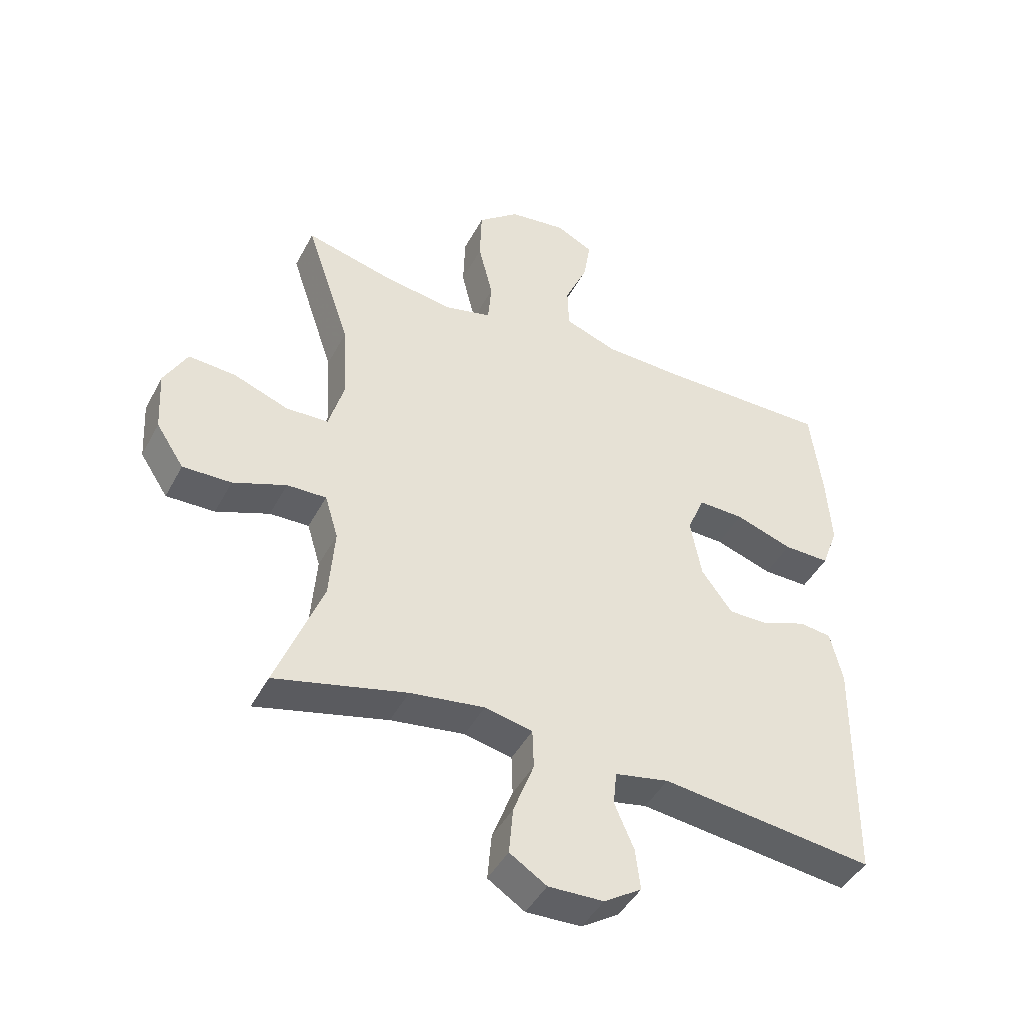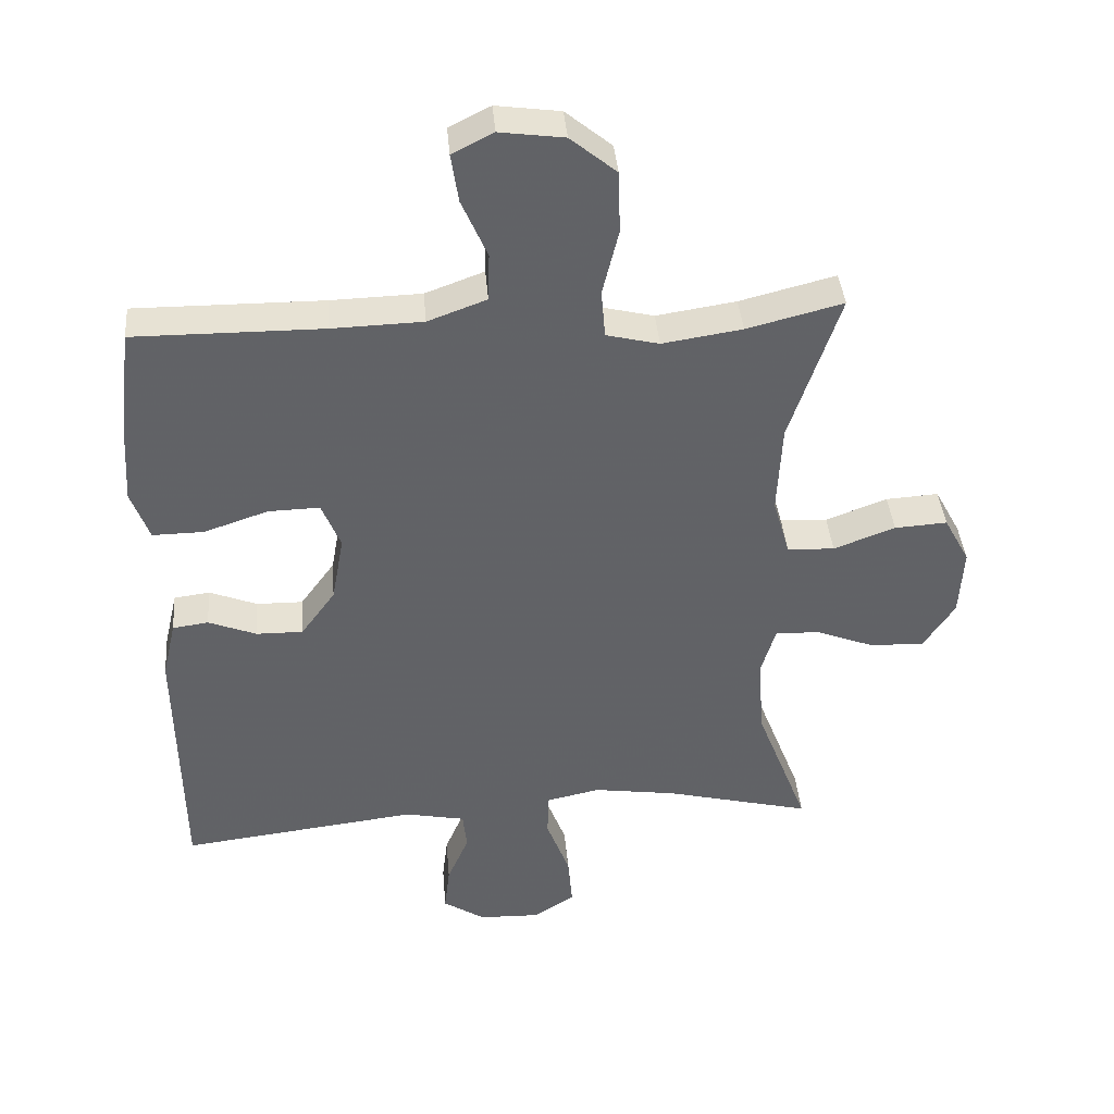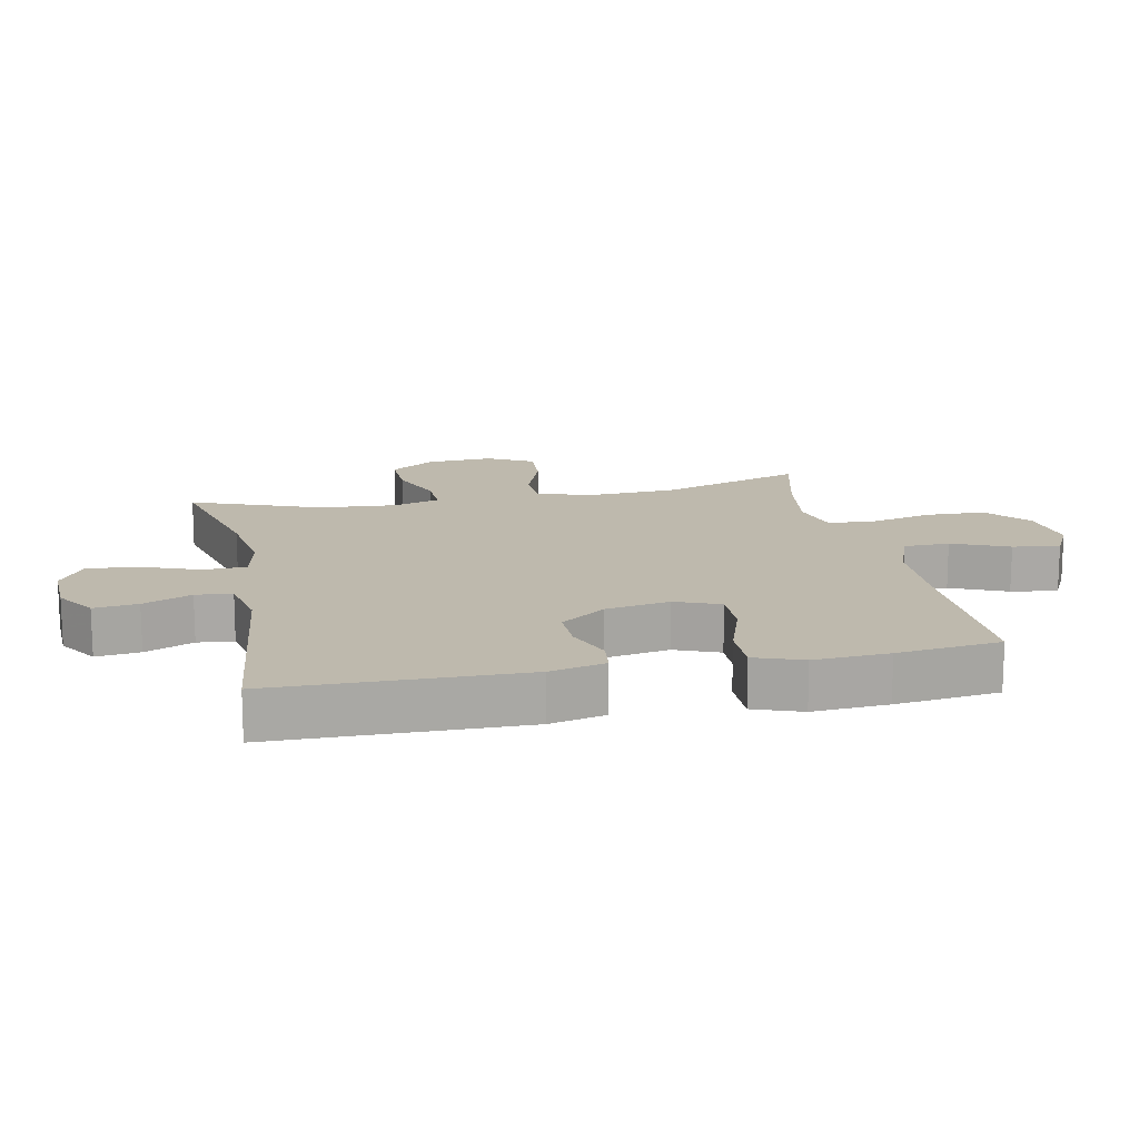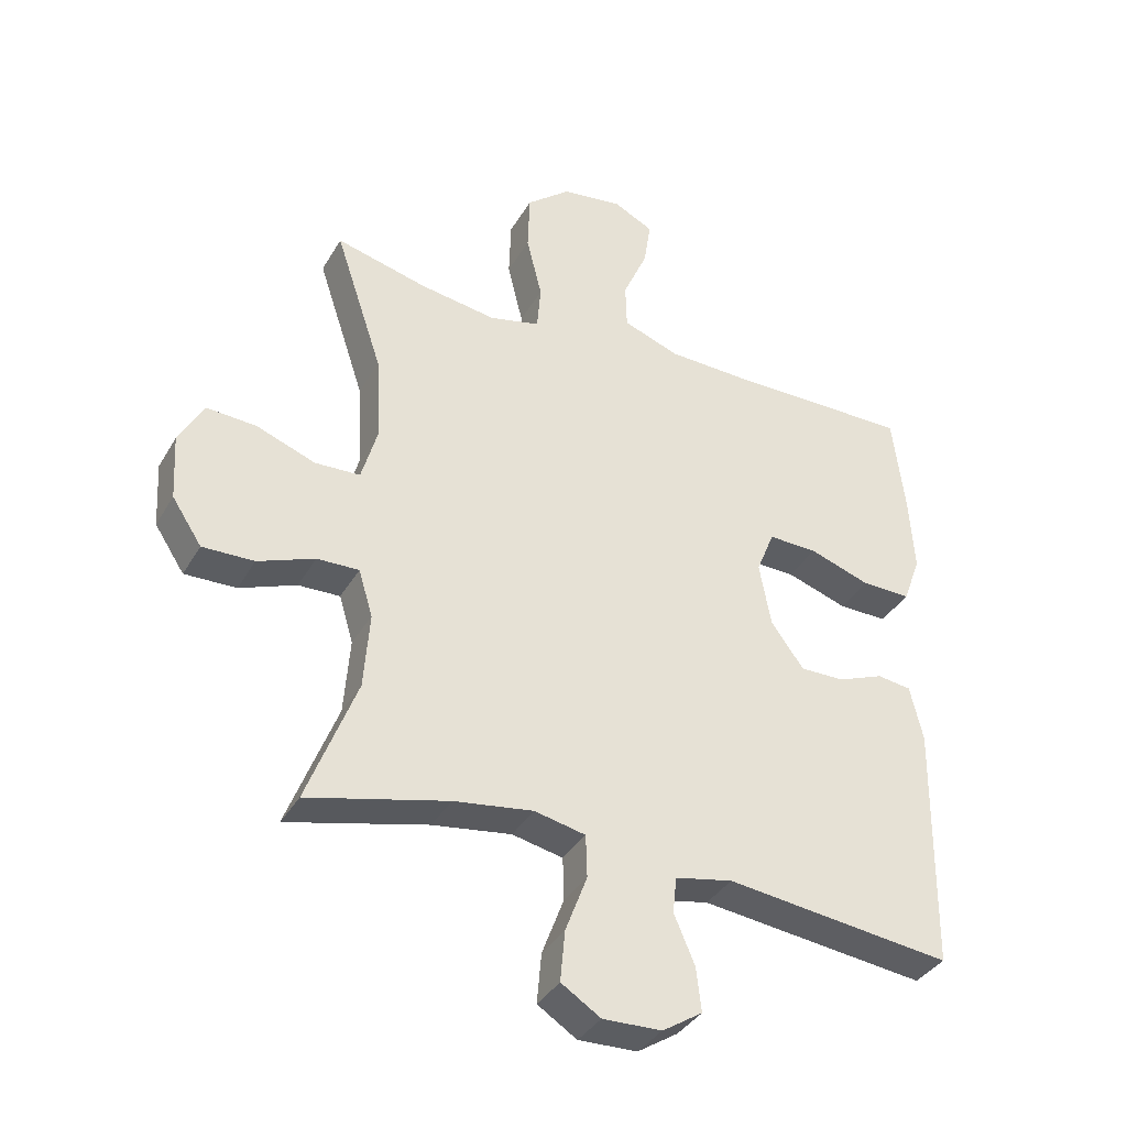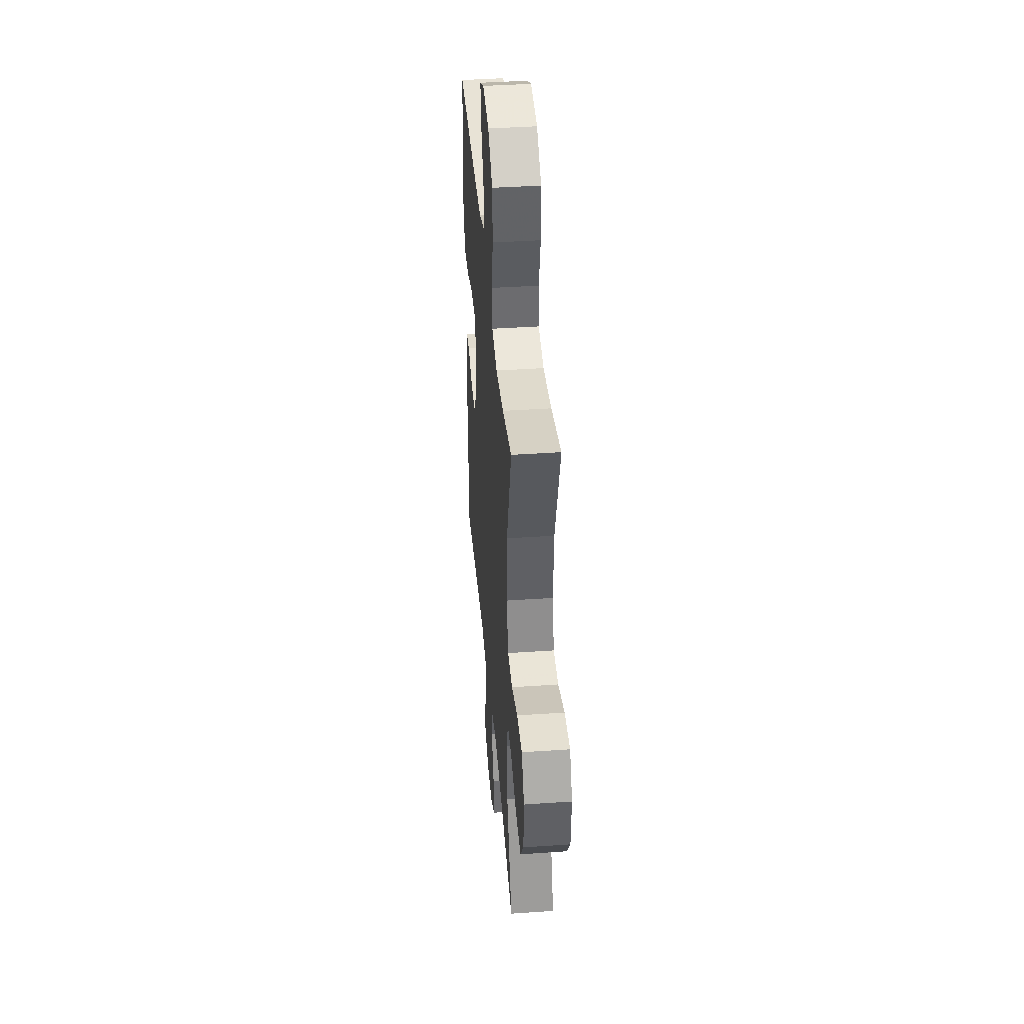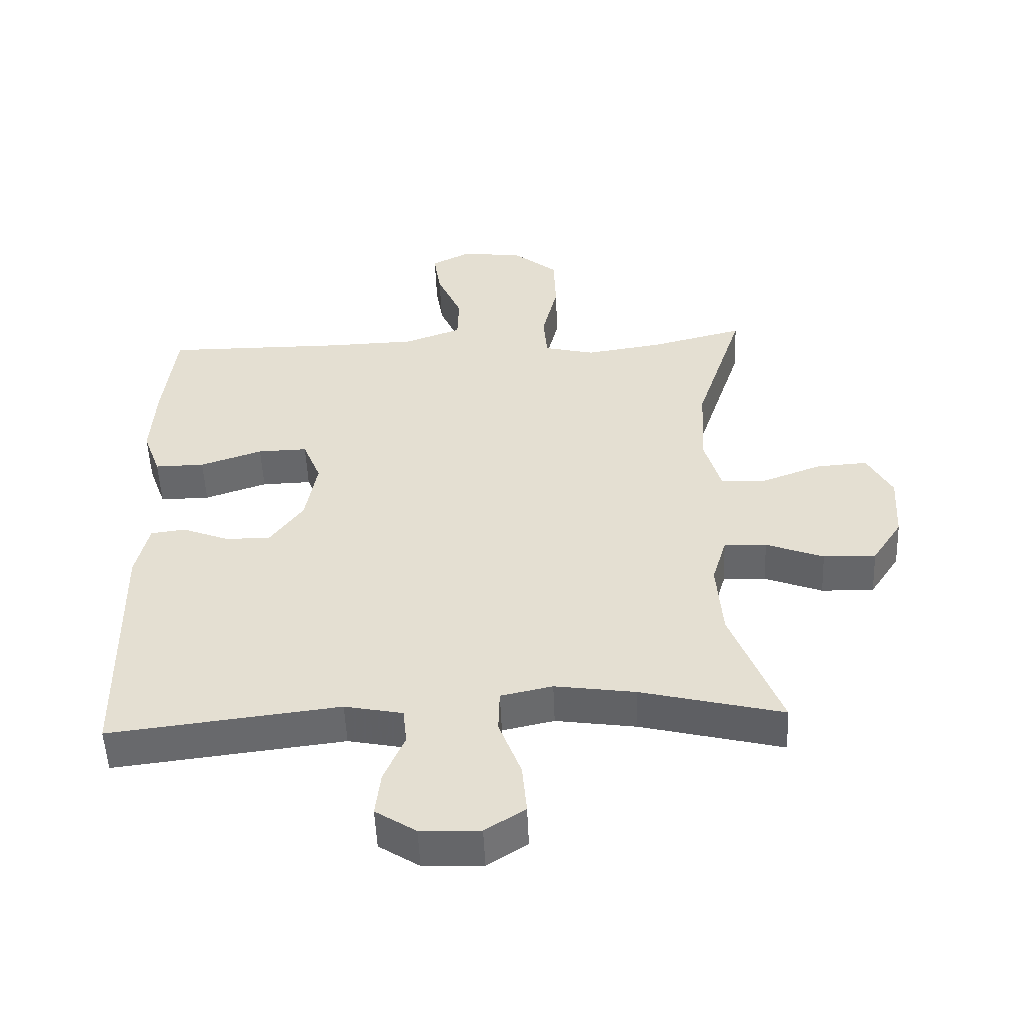
<metadata>
{"format":"obj","ext":"obj","renderer":"f3d","projection":"perspective","resolution":1024,"background":"white","views":[{"elev":-44.6,"azim":153.5,"up":"+Z"},{"elev":39.6,"azim":-4.8,"up":"+Z"},{"elev":15.2,"azim":-101.7,"up":"+Y"},{"elev":-36.7,"azim":153.2,"up":"+Z"},{"elev":41.4,"azim":85.2,"up":"+Z"},{"elev":-52.0,"azim":2.4,"up":"+Z"}]}
</metadata>
<code>
v 0.5 0.07 0.5
v 0.426 0.07 0.278
v 0.419 0.07 0.145
v 0.444 0.07 0.058
v 0.514 0.07 0.055
v 0.605 0.07 0.089
v 0.683 0.07 0.094
v 0.721 0.07 0.024
v 0.715 0.07 -0.078
v 0.669 0.07 -0.148
v 0.589 0.07 -0.146
v 0.501 0.07 -0.112
v 0.436 0.07 -0.11
v 0.414 0.07 -0.183
v 0.423 0.07 -0.301
v 0.5 0.07 -0.5
v 0.283 0.07 -0.446
v 0.16 0.07 -0.428
v 0.081 0.07 -0.445
v 0.079 0.07 -0.511
v 0.113 0.07 -0.601
v 0.12 0.07 -0.679
v 0.059 0.07 -0.718
v -0.032 0.07 -0.715
v -0.094 0.07 -0.675
v -0.086 0.07 -0.607
v -0.054 0.07 -0.532
v -0.06 0.07 -0.476
v -0.149 0.07 -0.458
v -0.5 0.07 -0.5
v -0.506 0.07 -0.117
v -0.486 0.07 -0.031
v -0.433 0.07 -0.024
v -0.362 0.07 -0.052
v -0.293 0.07 -0.053
v -0.242 0.07 0.017
v -0.224 0.07 0.116
v -0.252 0.07 0.185
v -0.328 0.07 0.183
v -0.423 0.07 0.151
v -0.499 0.07 0.15
v -0.526 0.07 0.224
v -0.519 0.07 0.34
v -0.5 0.07 0.5
v -0.221 0.07 0.498
v -0.087 0.07 0.502
v 0 0.07 0.534
v 0.002 0.07 0.605
v -0.036 0.07 0.692
v -0.047 0.07 0.764
v 0.014 0.07 0.795
v 0.109 0.07 0.782
v 0.177 0.07 0.726
v 0.18 0.07 0.634
v 0.156 0.07 0.536
v 0.162 0.07 0.465
v 0.24 0.07 0.446
v 0.358 0.07 0.464
v 0.5 0 0.5
v 0.426 0 0.278
v 0.419 0 0.145
v 0.444 0 0.058
v 0.514 0 0.055
v 0.605 0 0.089
v 0.683 0 0.094
v 0.721 0 0.024
v 0.715 0 -0.078
v 0.669 0 -0.148
v 0.589 0 -0.146
v 0.501 0 -0.112
v 0.436 0 -0.11
v 0.414 0 -0.183
v 0.423 0 -0.301
v 0.5 0 -0.5
v 0.283 0 -0.446
v 0.16 0 -0.428
v 0.081 0 -0.445
v 0.079 0 -0.511
v 0.113 0 -0.601
v 0.12 0 -0.679
v 0.059 0 -0.718
v -0.032 0 -0.715
v -0.094 0 -0.675
v -0.086 0 -0.607
v -0.054 0 -0.532
v -0.06 0 -0.476
v -0.149 0 -0.458
v -0.5 0 -0.5
v -0.506 0 -0.117
v -0.486 0 -0.031
v -0.433 0 -0.024
v -0.362 0 -0.052
v -0.293 0 -0.053
v -0.242 0 0.017
v -0.224 0 0.116
v -0.252 0 0.185
v -0.328 0 0.183
v -0.423 0 0.151
v -0.499 0 0.15
v -0.526 0 0.224
v -0.519 0 0.34
v -0.5 0 0.5
v -0.221 0 0.498
v -0.087 0 0.502
v 0 0 0.534
v 0.002 0 0.605
v -0.036 0 0.692
v -0.047 0 0.764
v 0.014 0 0.795
v 0.109 0 0.782
v 0.177 0 0.726
v 0.18 0 0.634
v 0.156 0 0.536
v 0.162 0 0.465
v 0.24 0 0.446
v 0.358 0 0.464
f 53 54 55
f 52 53 55
f 51 52 55
f 50 51 55
f 49 50 55
f 48 49 55
f 47 48 55 56
f 46 47 56
f 45 46 56 57
f 44 45 57
f 43 44 57
f 42 43 57
f 41 42 57
f 40 41 57
f 39 40 57
f 32 33 34
f 31 32 34
f 30 31 34
f 29 30 34
f 28 29 34 35
f 25 26 27
f 24 25 27
f 23 24 27
f 22 23 27
f 21 22 27
f 20 21 27
f 19 20 27 28
f 15 16 17
f 14 15 17 18
f 13 14 18 19
f 10 11 12
f 9 10 12
f 8 9 12
f 7 8 12
f 6 7 12
f 5 6 12
f 4 5 12 13
f 28 35 36
f 19 28 36
f 13 19 36
f 4 13 36
f 3 4 36
f 38 39 57 58
f 58 1 2
f 38 58 2
f 37 38 2
f 2 3 36 37
f 113 112 111
f 113 111 110
f 113 110 109
f 113 109 108
f 113 108 107
f 113 107 106
f 114 113 106 105
f 114 105 104
f 115 114 104 103
f 115 103 102
f 115 102 101
f 115 101 100
f 115 100 99
f 115 99 98
f 115 98 97
f 92 91 90
f 92 90 89
f 92 89 88
f 92 88 87
f 93 92 87 86
f 85 84 83
f 85 83 82
f 85 82 81
f 85 81 80
f 85 80 79
f 85 79 78
f 86 85 78 77
f 75 74 73
f 76 75 73 72
f 77 76 72 71
f 70 69 68
f 70 68 67
f 70 67 66
f 70 66 65
f 70 65 64
f 70 64 63
f 71 70 63 62
f 94 93 86
f 94 86 77
f 94 77 71
f 94 71 62
f 94 62 61
f 116 115 97 96
f 60 59 116
f 60 116 96
f 60 96 95
f 95 94 61 60
f 1 59 60 2
f 2 60 61 3
f 3 61 62 4
f 4 62 63 5
f 5 63 64 6
f 6 64 65 7
f 7 65 66 8
f 8 66 67 9
f 9 67 68 10
f 10 68 69 11
f 11 69 70 12
f 12 70 71 13
f 13 71 72 14
f 14 72 73 15
f 15 73 74 16
f 16 74 75 17
f 17 75 76 18
f 18 76 77 19
f 19 77 78 20
f 20 78 79 21
f 21 79 80 22
f 22 80 81 23
f 23 81 82 24
f 24 82 83 25
f 25 83 84 26
f 26 84 85 27
f 27 85 86 28
f 28 86 87 29
f 29 87 88 30
f 30 88 89 31
f 31 89 90 32
f 32 90 91 33
f 33 91 92 34
f 34 92 93 35
f 35 93 94 36
f 36 94 95 37
f 37 95 96 38
f 38 96 97 39
f 39 97 98 40
f 40 98 99 41
f 41 99 100 42
f 42 100 101 43
f 43 101 102 44
f 44 102 103 45
f 45 103 104 46
f 46 104 105 47
f 47 105 106 48
f 48 106 107 49
f 49 107 108 50
f 50 108 109 51
f 51 109 110 52
f 52 110 111 53
f 53 111 112 54
f 54 112 113 55
f 55 113 114 56
f 56 114 115 57
f 57 115 116 58
f 58 116 59 1

</code>
